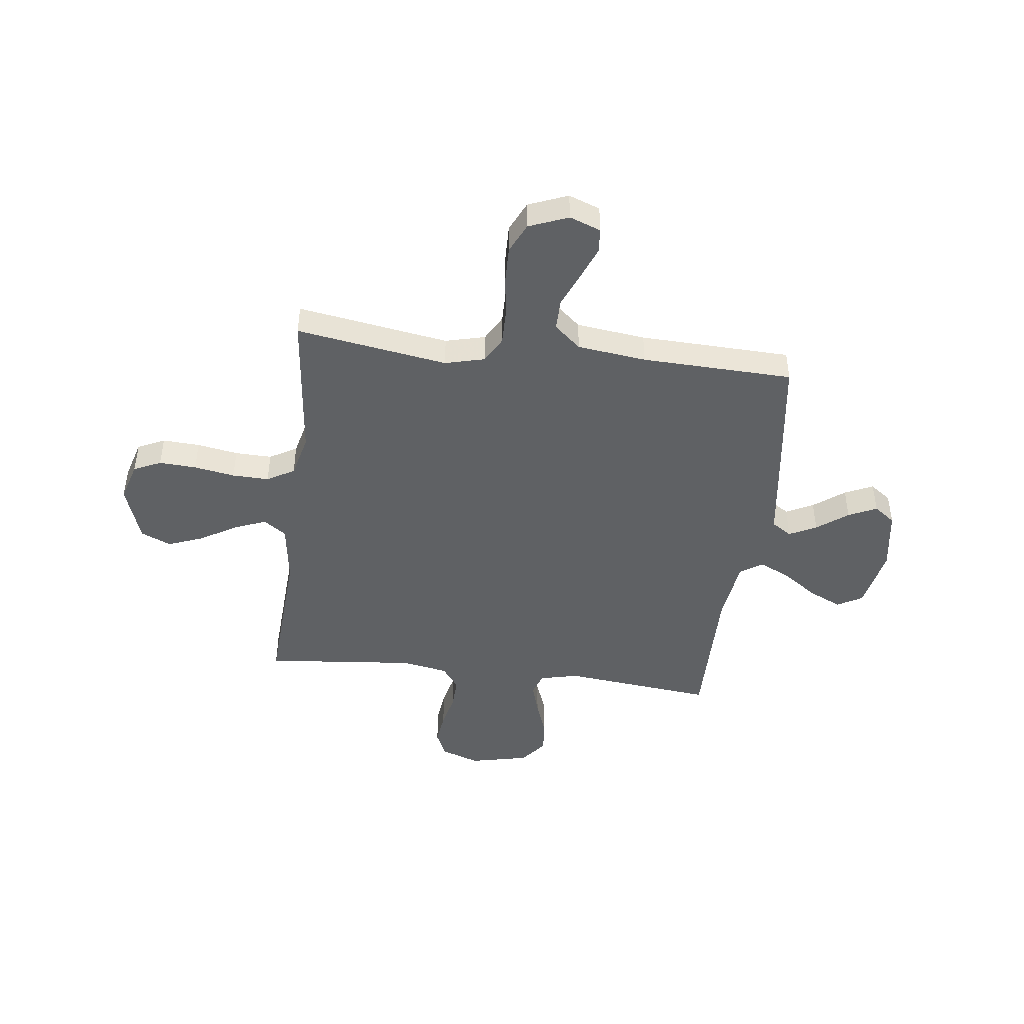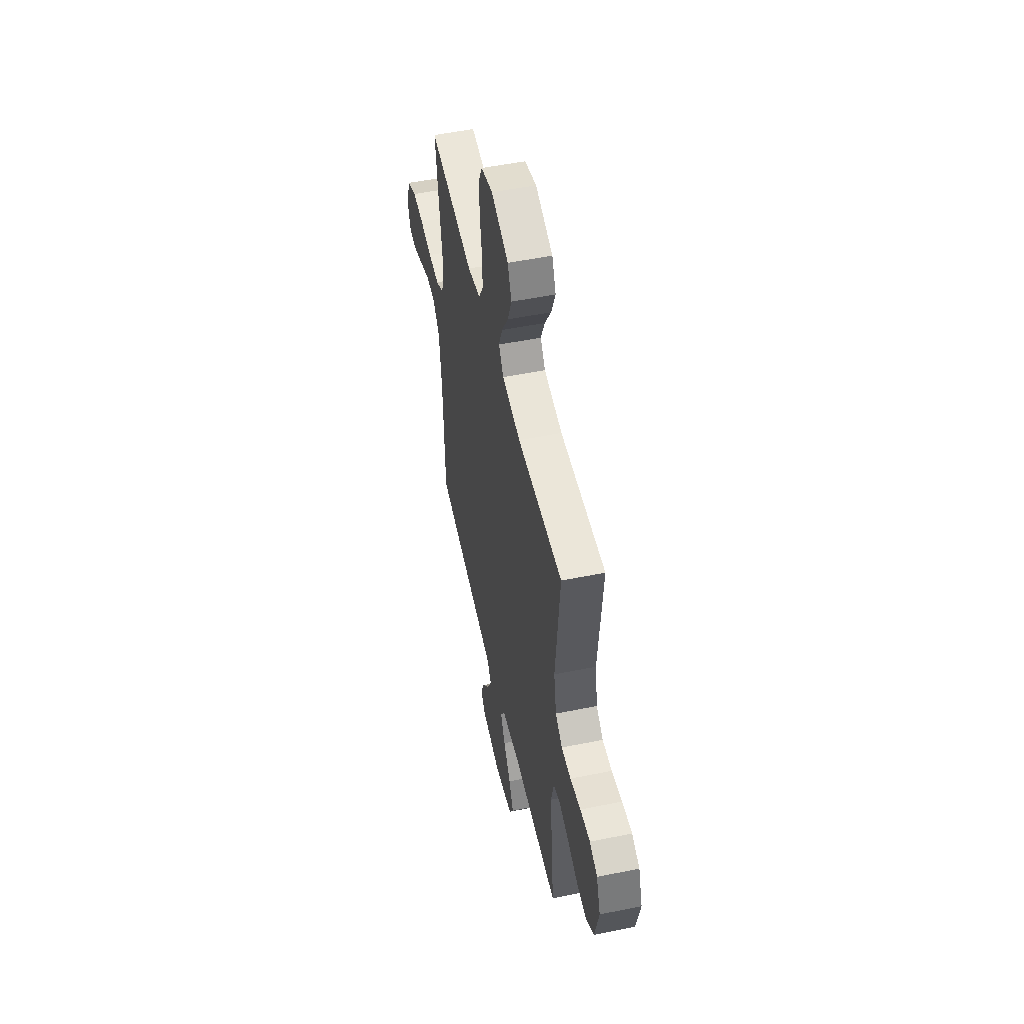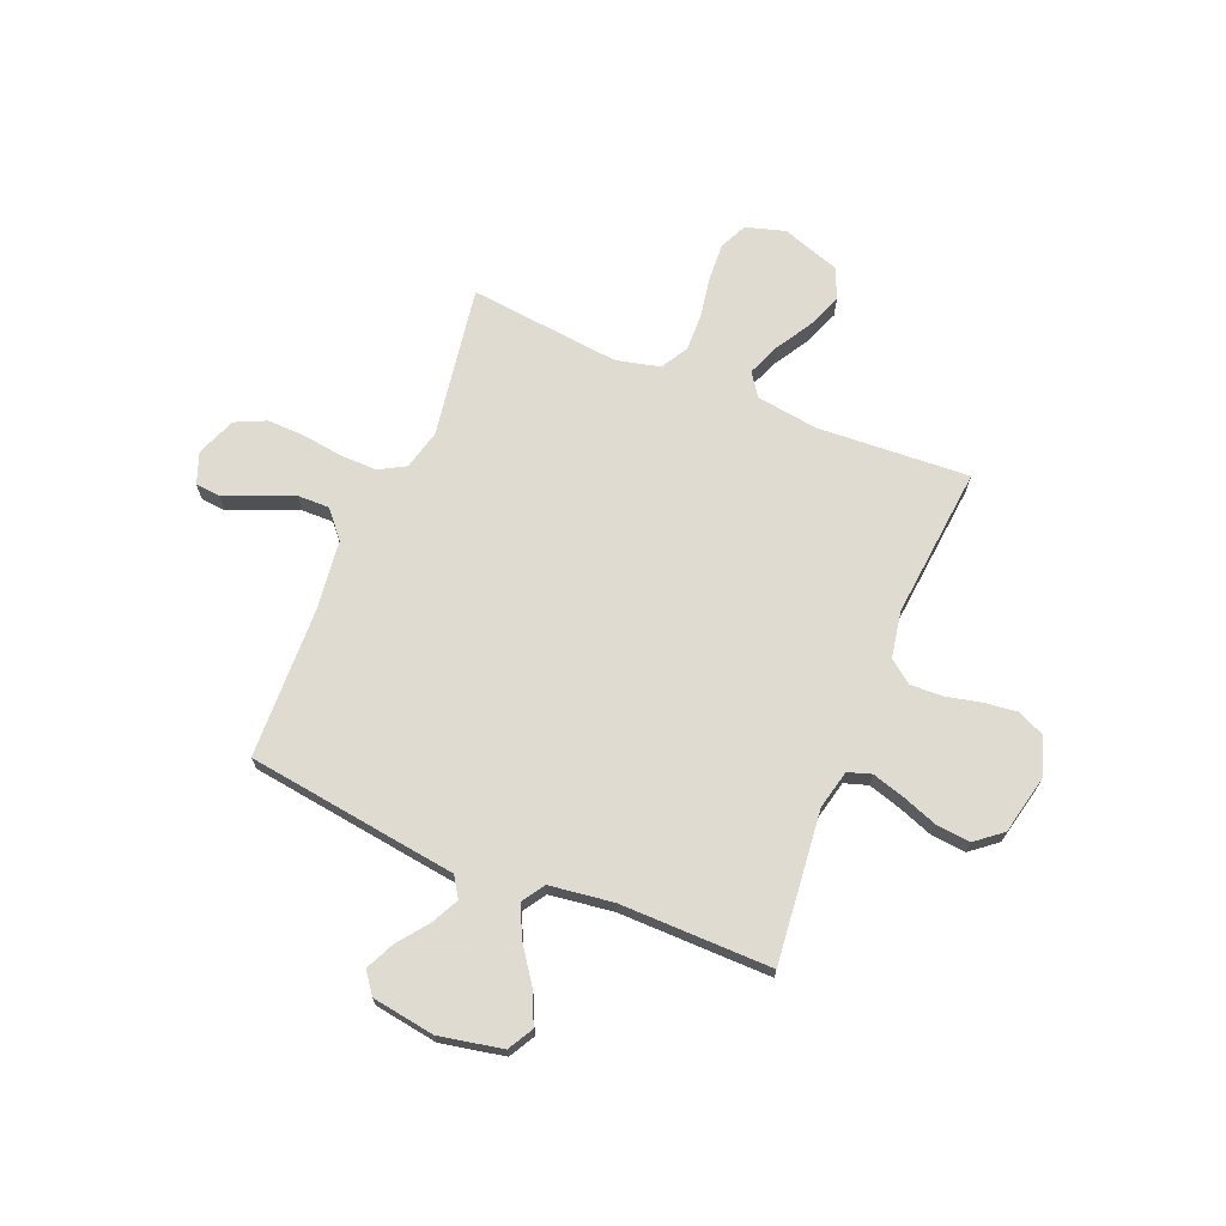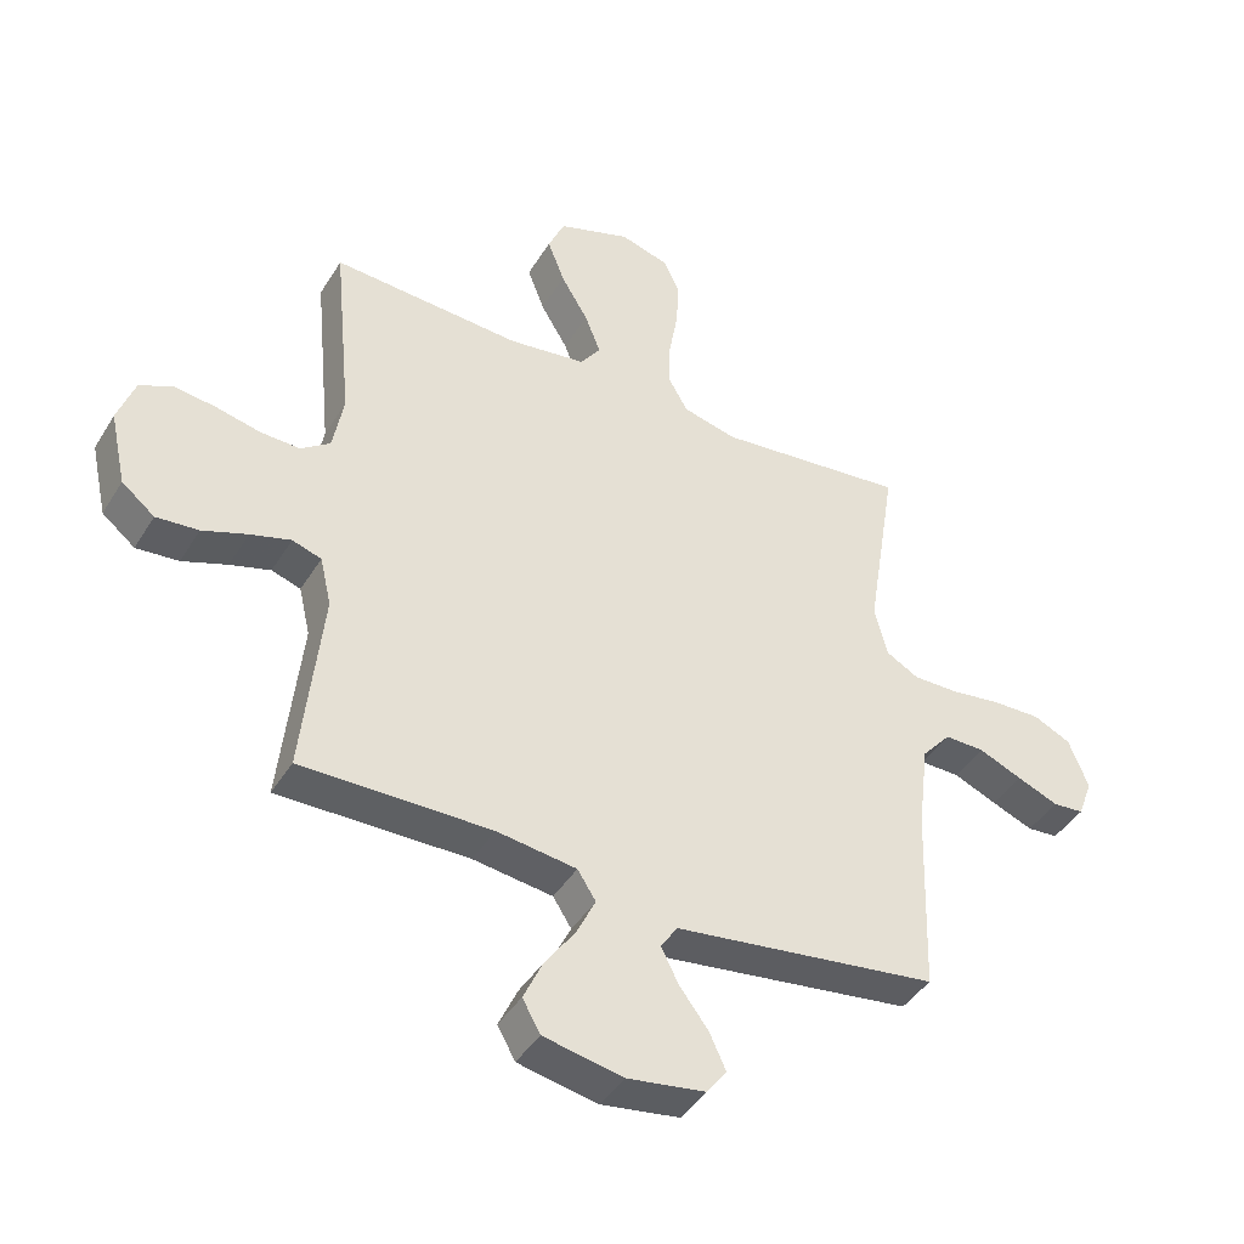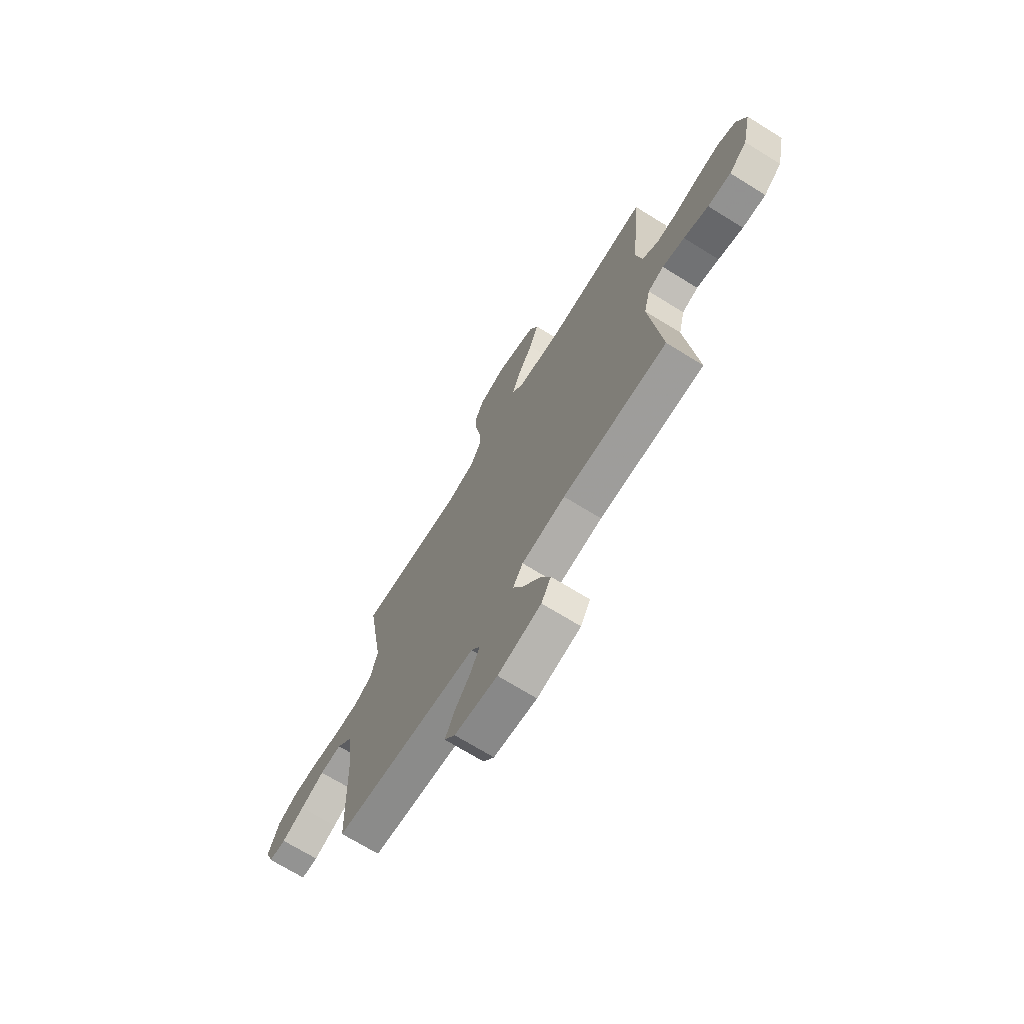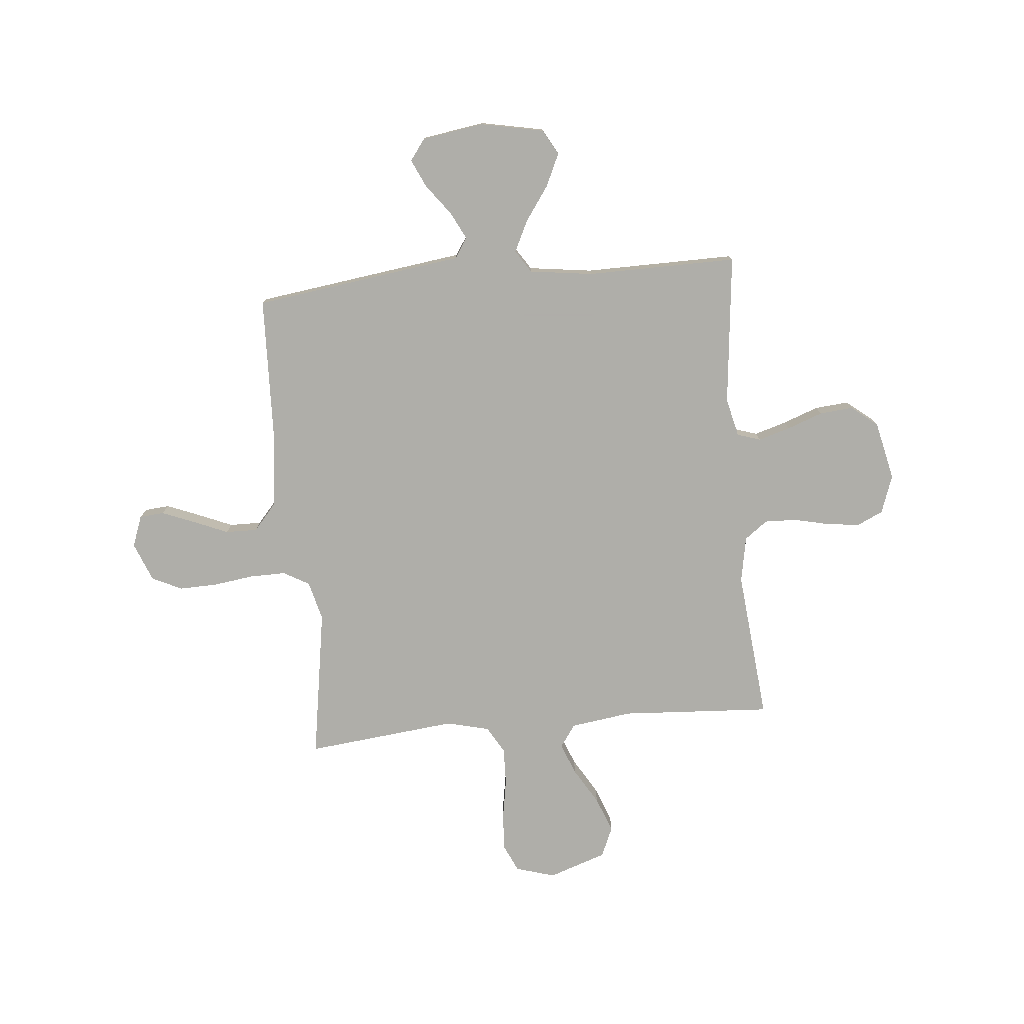
<metadata>
{"format":"obj","ext":"obj","renderer":"f3d","projection":"perspective","resolution":1024,"background":"white","views":[{"elev":-45.5,"azim":83.0,"up":"+Y"},{"elev":52.4,"azim":-102.3,"up":"+Z"},{"elev":69.8,"azim":-157.6,"up":"+Y"},{"elev":-42.5,"azim":-29.2,"up":"+Z"},{"elev":-70.9,"azim":-121.7,"up":"+Z"},{"elev":-77.5,"azim":-174.7,"up":"+Y"}]}
</metadata>
<code>
v 0.5 0.07 0.5
v 0.452 0.07 0.2
v 0.472 0.07 0.121
v 0.524 0.07 0.092
v 0.596 0.07 0.093
v 0.676 0.07 0.104
v 0.751 0.07 0.106
v 0.811 0.07 0.078
v 0.842 0.07 0
v 0.819 0.07 -0.062
v 0.77 0.07 -0.066
v 0.705 0.07 -0.04
v 0.636 0.07 -0.011
v 0.573 0.07 -0.01
v 0.527 0.07 -0.063
v 0.51 0.07 -0.2
v 0.5 0.07 -0.5
v 0.2 0.07 -0.541
v 0.082 0.07 -0.557
v 0.056 0.07 -0.597
v 0.083 0.07 -0.651
v 0.129 0.07 -0.712
v 0.155 0.07 -0.768
v 0.124 0.07 -0.81
v 0 0.07 -0.829
v -0.125 0.07 -0.804
v -0.153 0.07 -0.754
v -0.123 0.07 -0.689
v -0.075 0.07 -0.621
v -0.045 0.07 -0.559
v -0.074 0.07 -0.514
v -0.2 0.07 -0.497
v -0.5 0.07 -0.5
v -0.468 0.07 -0.2
v -0.486 0.07 -0.123
v -0.532 0.07 -0.108
v -0.596 0.07 -0.127
v -0.667 0.07 -0.153
v -0.734 0.07 -0.159
v -0.786 0.07 -0.117
v -0.812 0.07 0
v -0.785 0.07 0.076
v -0.733 0.07 0.1
v -0.667 0.07 0.092
v -0.597 0.07 0.076
v -0.534 0.07 0.074
v -0.488 0.07 0.108
v -0.471 0.07 0.2
v -0.5 0.07 0.5
v -0.2 0.07 0.482
v -0.078 0.07 0.499
v -0.046 0.07 0.544
v -0.071 0.07 0.607
v -0.114 0.07 0.679
v -0.141 0.07 0.749
v -0.115 0.07 0.809
v 0 0.07 0.848
v 0.078 0.07 0.825
v 0.103 0.07 0.771
v 0.099 0.07 0.697
v 0.085 0.07 0.616
v 0.083 0.07 0.543
v 0.114 0.07 0.489
v 0.2 0.07 0.468
v 0.5 0 0.5
v 0.452 0 0.2
v 0.472 0 0.121
v 0.524 0 0.092
v 0.596 0 0.093
v 0.676 0 0.104
v 0.751 0 0.106
v 0.811 0 0.078
v 0.842 0 0
v 0.819 0 -0.062
v 0.77 0 -0.066
v 0.705 0 -0.04
v 0.636 0 -0.011
v 0.573 0 -0.01
v 0.527 0 -0.063
v 0.51 0 -0.2
v 0.5 0 -0.5
v 0.2 0 -0.541
v 0.082 0 -0.557
v 0.056 0 -0.597
v 0.083 0 -0.651
v 0.129 0 -0.712
v 0.155 0 -0.768
v 0.124 0 -0.81
v 0 0 -0.829
v -0.125 0 -0.804
v -0.153 0 -0.754
v -0.123 0 -0.689
v -0.075 0 -0.621
v -0.045 0 -0.559
v -0.074 0 -0.514
v -0.2 0 -0.497
v -0.5 0 -0.5
v -0.468 0 -0.2
v -0.486 0 -0.123
v -0.532 0 -0.108
v -0.596 0 -0.127
v -0.667 0 -0.153
v -0.734 0 -0.159
v -0.786 0 -0.117
v -0.812 0 0
v -0.785 0 0.076
v -0.733 0 0.1
v -0.667 0 0.092
v -0.597 0 0.076
v -0.534 0 0.074
v -0.488 0 0.108
v -0.471 0 0.2
v -0.5 0 0.5
v -0.2 0 0.482
v -0.078 0 0.499
v -0.046 0 0.544
v -0.071 0 0.607
v -0.114 0 0.679
v -0.141 0 0.749
v -0.115 0 0.809
v 0 0 0.848
v 0.078 0 0.825
v 0.103 0 0.771
v 0.099 0 0.697
v 0.085 0 0.616
v 0.083 0 0.543
v 0.114 0 0.489
v 0.2 0 0.468
f 59 60 61
f 58 59 61
f 57 58 61
f 56 57 61
f 55 56 61
f 54 55 61
f 53 54 61
f 52 53 61 62
f 51 52 62 63
f 48 49 50
f 51 63 64
f 50 51 64
f 48 50 64
f 47 48 64
f 43 44 45
f 42 43 45
f 41 42 45
f 40 41 45
f 39 40 45
f 38 39 45
f 37 38 45
f 36 37 45 46
f 64 1 2
f 47 64 2
f 46 47 2
f 36 46 2
f 35 36 2
f 27 28 29
f 26 27 29
f 25 26 29
f 24 25 29
f 23 24 29
f 22 23 29
f 21 22 29
f 20 21 29 30
f 19 20 30 31
f 18 19 31
f 17 18 31
f 16 17 31
f 11 12 13
f 10 11 13
f 9 10 13
f 8 9 13
f 7 8 13
f 6 7 13
f 5 6 13
f 4 5 13 14
f 3 4 14 15
f 34 35 2 3
f 3 15 16
f 34 3 16
f 33 34 16
f 32 33 16
f 16 31 32
f 125 124 123
f 125 123 122
f 125 122 121
f 125 121 120
f 125 120 119
f 125 119 118
f 125 118 117
f 126 125 117 116
f 127 126 116 115
f 114 113 112
f 128 127 115
f 128 115 114
f 128 114 112
f 128 112 111
f 109 108 107
f 109 107 106
f 109 106 105
f 109 105 104
f 109 104 103
f 109 103 102
f 109 102 101
f 110 109 101 100
f 66 65 128
f 66 128 111
f 66 111 110
f 66 110 100
f 66 100 99
f 93 92 91
f 93 91 90
f 93 90 89
f 93 89 88
f 93 88 87
f 93 87 86
f 93 86 85
f 94 93 85 84
f 95 94 84 83
f 95 83 82
f 95 82 81
f 95 81 80
f 77 76 75
f 77 75 74
f 77 74 73
f 77 73 72
f 77 72 71
f 77 71 70
f 77 70 69
f 78 77 69 68
f 79 78 68 67
f 67 66 99 98
f 80 79 67
f 80 67 98
f 80 98 97
f 80 97 96
f 96 95 80
f 1 65 66 2
f 2 66 67 3
f 3 67 68 4
f 4 68 69 5
f 5 69 70 6
f 6 70 71 7
f 7 71 72 8
f 8 72 73 9
f 9 73 74 10
f 10 74 75 11
f 11 75 76 12
f 12 76 77 13
f 13 77 78 14
f 14 78 79 15
f 15 79 80 16
f 16 80 81 17
f 17 81 82 18
f 18 82 83 19
f 19 83 84 20
f 20 84 85 21
f 21 85 86 22
f 22 86 87 23
f 23 87 88 24
f 24 88 89 25
f 25 89 90 26
f 26 90 91 27
f 27 91 92 28
f 28 92 93 29
f 29 93 94 30
f 30 94 95 31
f 31 95 96 32
f 32 96 97 33
f 33 97 98 34
f 34 98 99 35
f 35 99 100 36
f 36 100 101 37
f 37 101 102 38
f 38 102 103 39
f 39 103 104 40
f 40 104 105 41
f 41 105 106 42
f 42 106 107 43
f 43 107 108 44
f 44 108 109 45
f 45 109 110 46
f 46 110 111 47
f 47 111 112 48
f 48 112 113 49
f 49 113 114 50
f 50 114 115 51
f 51 115 116 52
f 52 116 117 53
f 53 117 118 54
f 54 118 119 55
f 55 119 120 56
f 56 120 121 57
f 57 121 122 58
f 58 122 123 59
f 59 123 124 60
f 60 124 125 61
f 61 125 126 62
f 62 126 127 63
f 63 127 128 64
f 64 128 65 1

</code>
